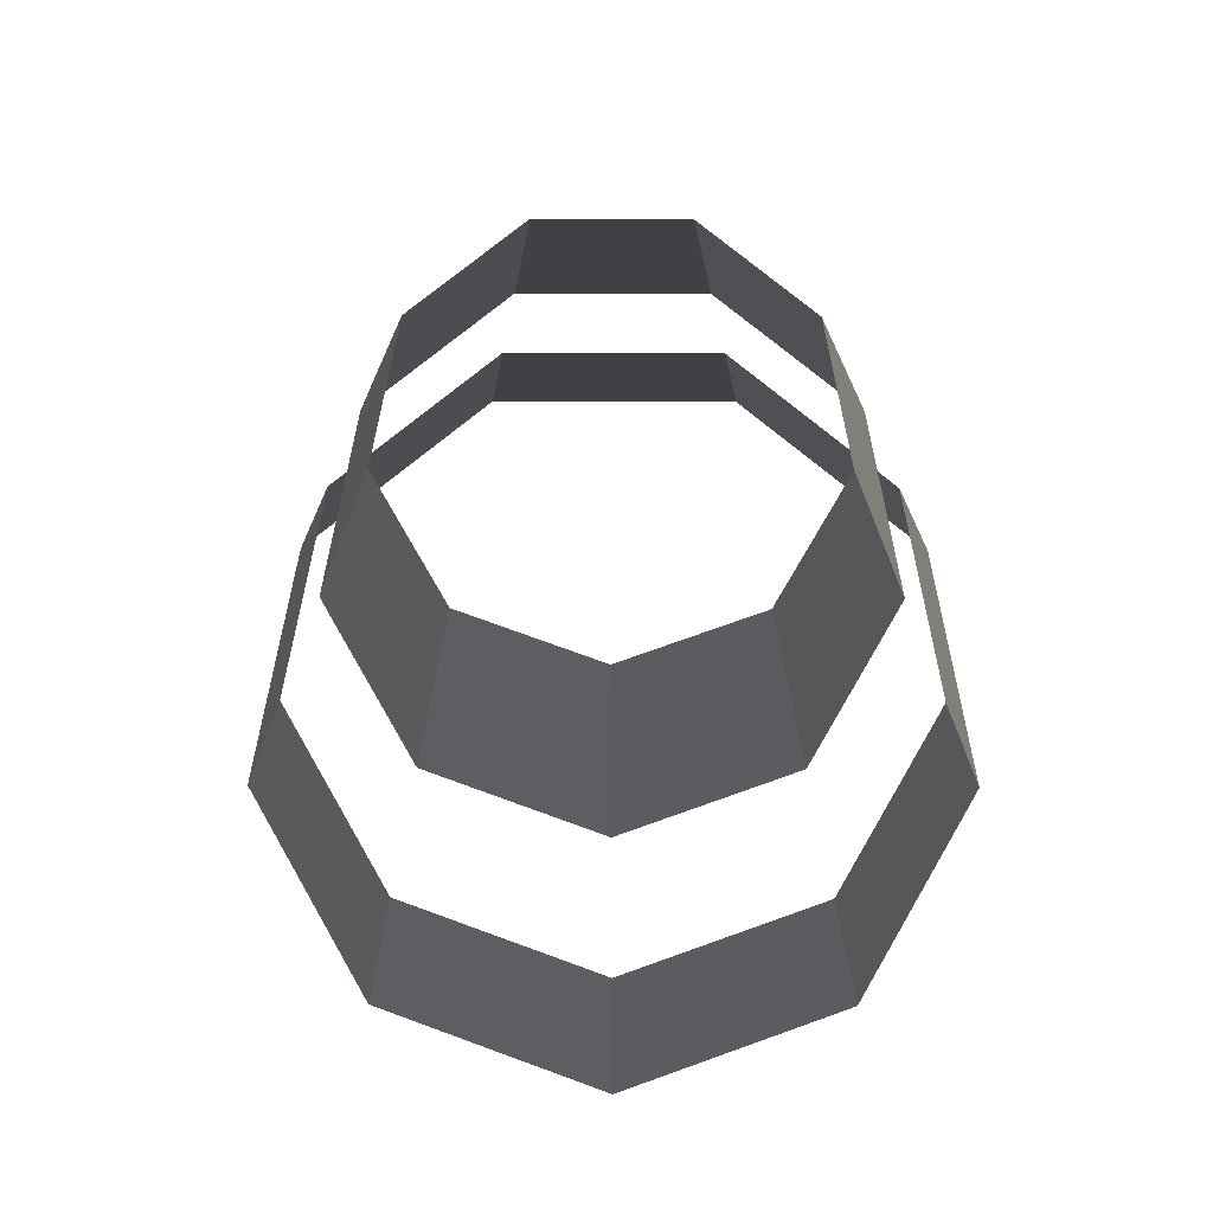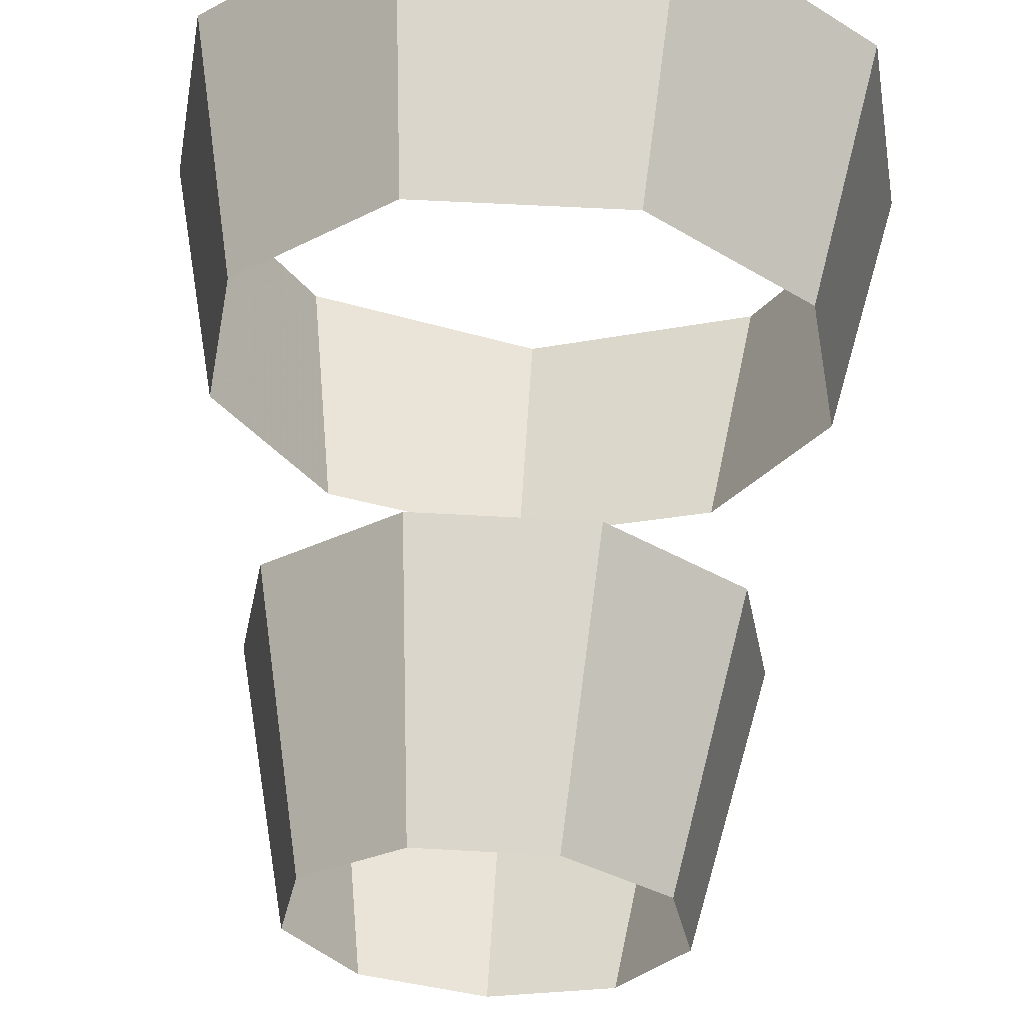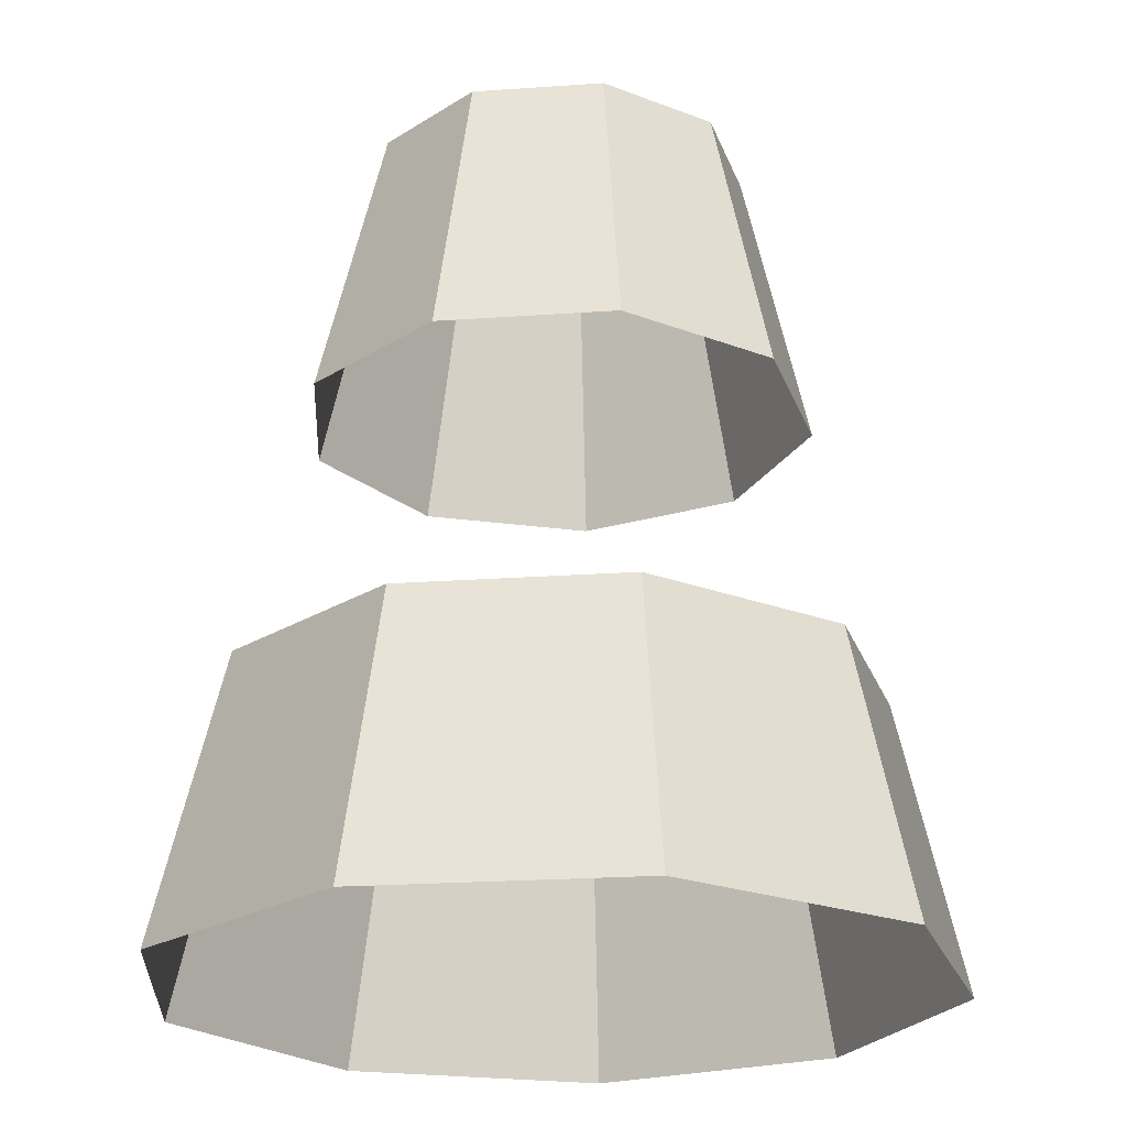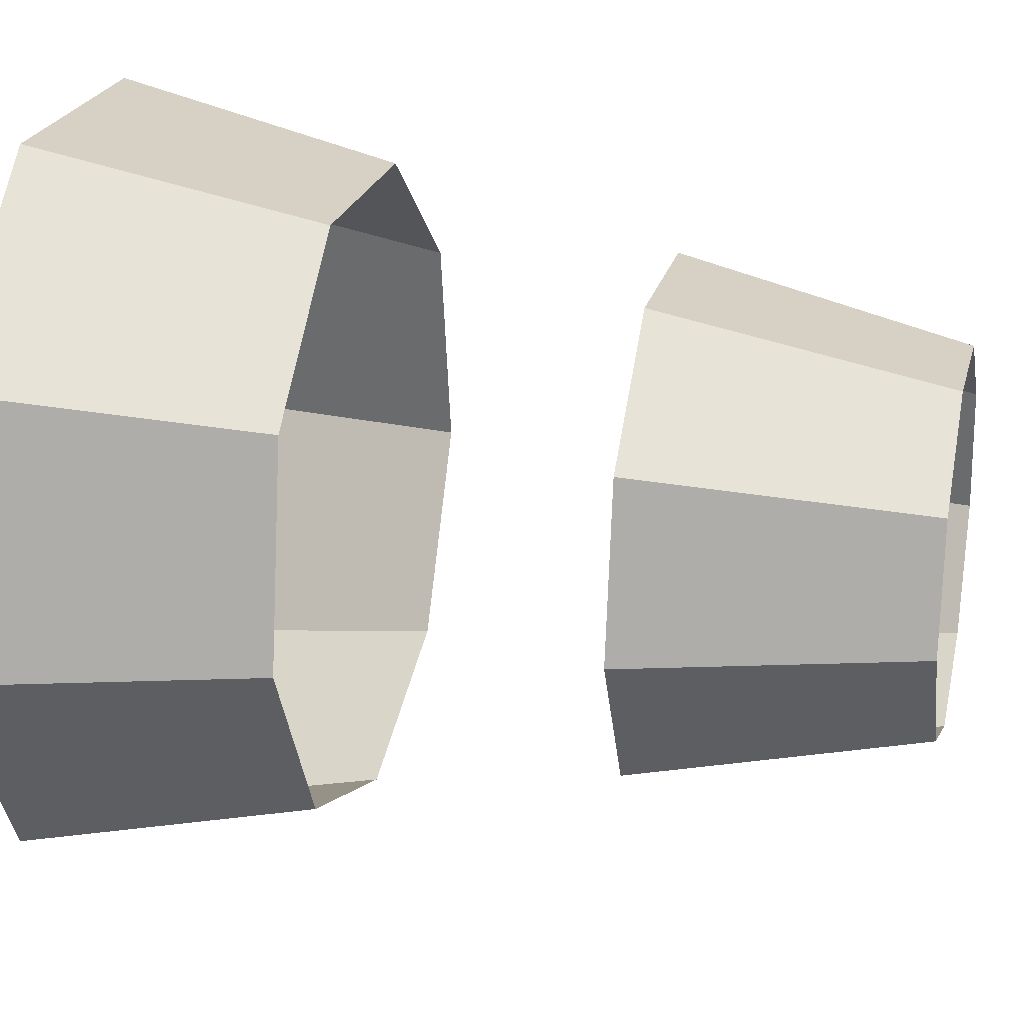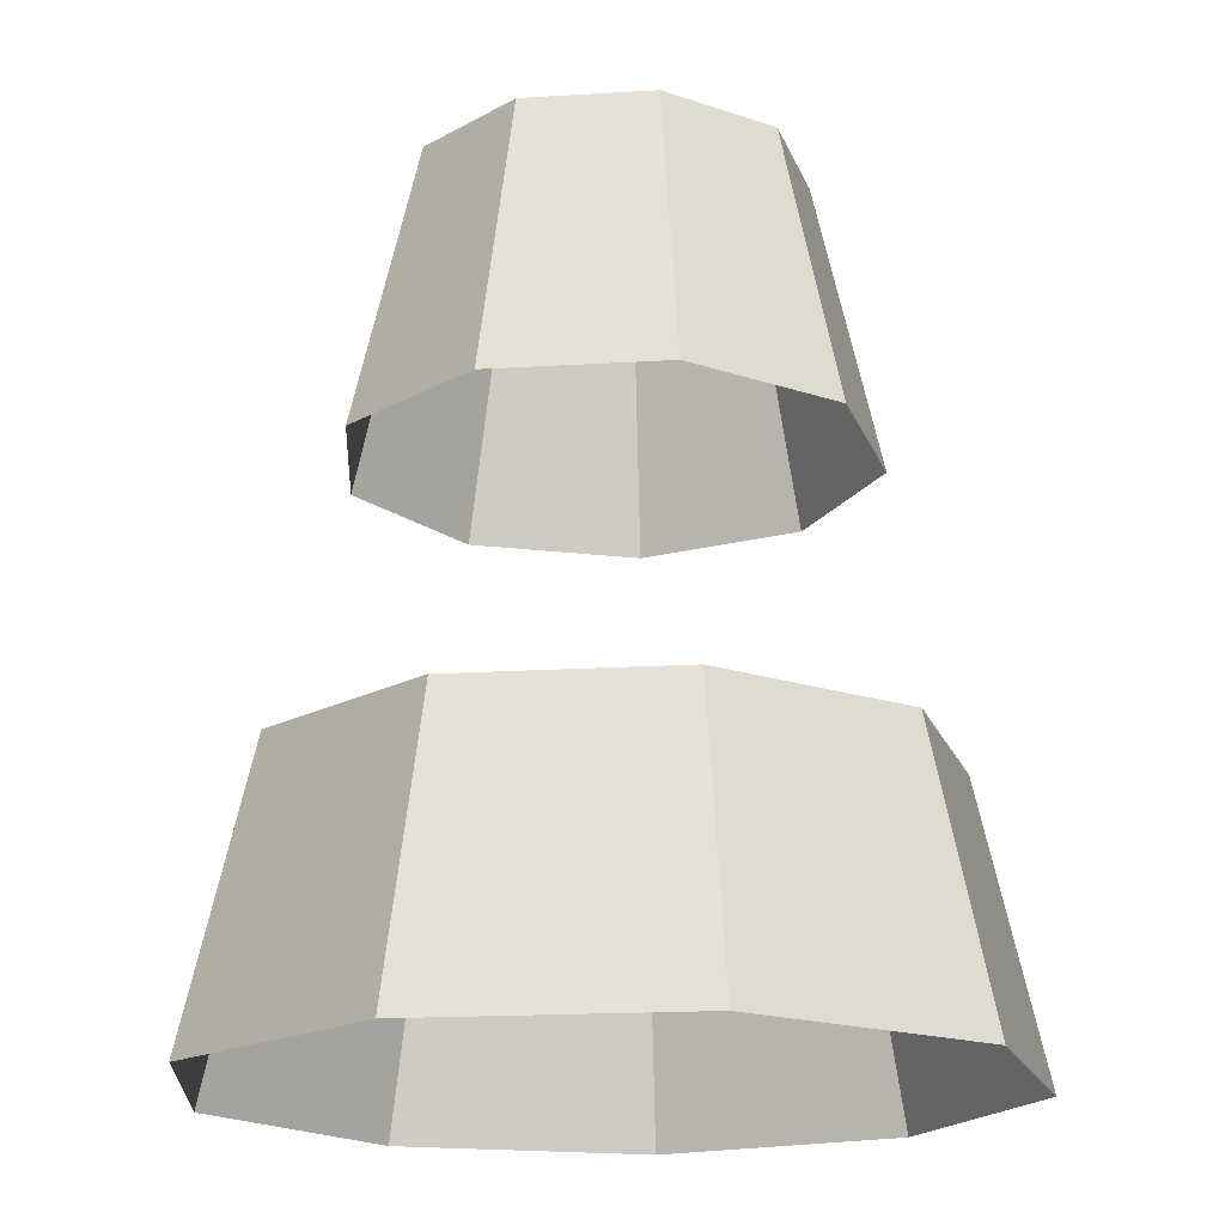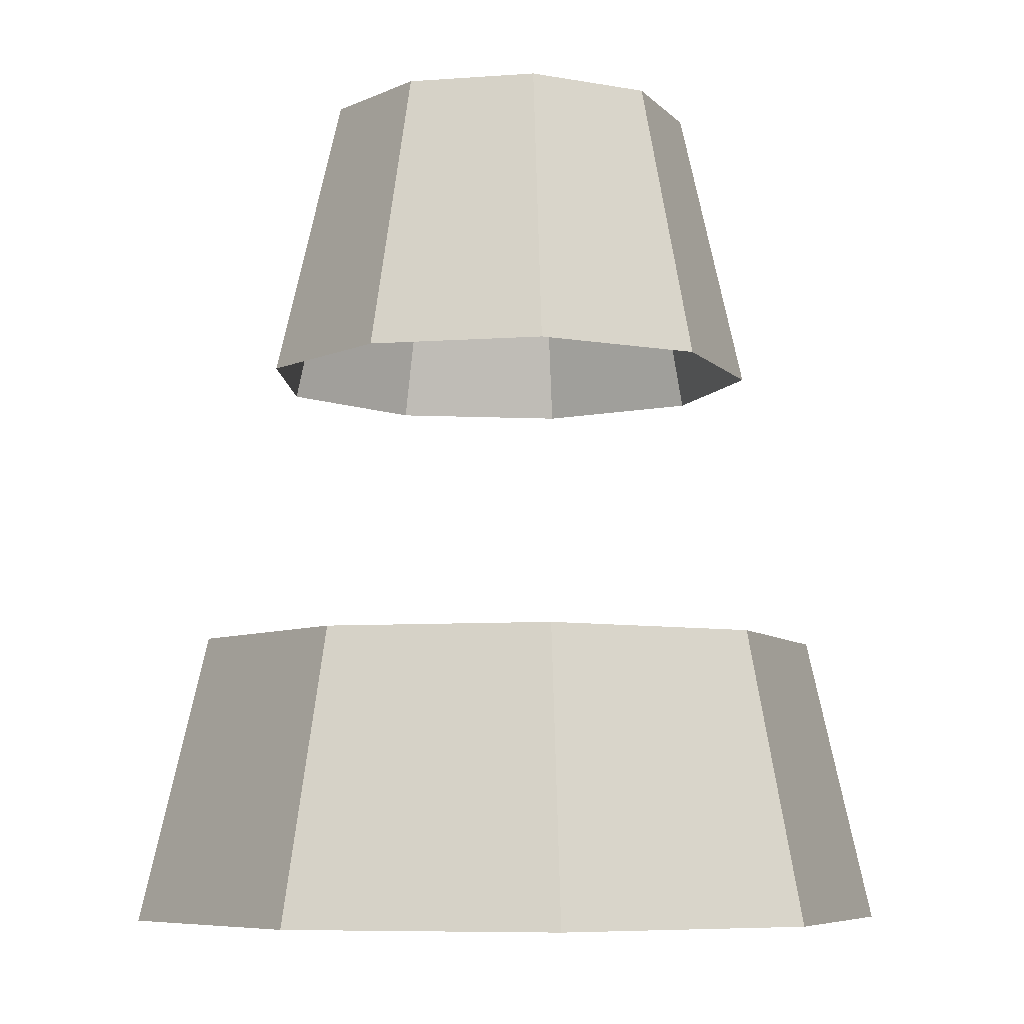
<metadata>
{"format":"obj","ext":"obj","renderer":"f3d","projection":"perspective","resolution":1024,"background":"white","views":[{"elev":72.1,"azim":-139.8,"up":"+Y"},{"elev":60.8,"azim":-176.8,"up":"+Z"},{"elev":-23.0,"azim":46.8,"up":"+Y"},{"elev":22.4,"azim":103.3,"up":"+Z"},{"elev":-18.3,"azim":166.7,"up":"+Y"},{"elev":-7.1,"azim":132.1,"up":"+Y"}]}
</metadata>
<code>
o Cube.008_M3_0
v -36.71 2.737 -51.25
v -36.49 4.206 -51
v -35.43 4.206 -51.39
v -35.43 2.737 -51.72
v -36.27 5.675 -50.76
v -36.05 7.143 -50.51
v -35.43 7.143 -50.73
v -35.43 5.675 -51.06
v -37.39 2.737 -50.08
v -37.05 4.206 -50.03
v -36.49 4.206 -51
v -36.71 2.737 -51.25
v -36.72 5.675 -49.98
v -36.38 7.143 -49.93
v -36.05 7.143 -50.51
v -36.27 5.675 -50.76
v -37.15 2.737 -48.74
v -36.86 4.206 -48.92
v -37.05 4.206 -50.03
v -37.39 2.737 -50.08
v -36.56 5.675 -49.1
v -36.27 7.143 -49.28
v -36.38 7.143 -49.93
v -36.72 5.675 -49.98
v -36.11 2.737 -47.87
v -35.99 4.206 -48.2
v -36.86 4.206 -48.92
v -37.15 2.737 -48.74
v -35.88 5.675 -48.52
v -35.76 7.143 -48.85
v -36.27 7.143 -49.28
v -36.56 5.675 -49.1
v -34.75 2.737 -47.87
v -34.87 4.206 -48.2
v -35.99 4.206 -48.2
v -36.11 2.737 -47.87
v -34.98 5.675 -48.52
v -35.1 7.143 -48.85
v -35.76 7.143 -48.85
v -35.88 5.675 -48.52
v -33.71 2.737 -48.74
v -34 4.206 -48.92
v -34.87 4.206 -48.2
v -34.75 2.737 -47.87
v -34.3 5.675 -49.1
v -34.59 7.143 -49.28
v -35.1 7.143 -48.85
v -34.98 5.675 -48.52
v -33.47 2.737 -50.08
v -33.81 4.206 -50.03
v -34 4.206 -48.92
v -33.71 2.737 -48.74
v -34.14 5.675 -49.98
v -34.48 7.143 -49.93
v -34.59 7.143 -49.28
v -34.3 5.675 -49.1
v -34.15 2.737 -51.25
v -34.37 4.206 -51
v -33.81 4.206 -50.03
v -33.47 2.737 -50.08
v -34.59 5.675 -50.76
v -34.81 7.143 -50.51
v -34.48 7.143 -49.93
v -34.14 5.675 -49.98
v -35.43 2.737 -51.72
v -35.43 4.206 -51.39
v -34.37 4.206 -51
v -34.15 2.737 -51.25
v -35.43 5.675 -51.06
v -35.43 7.143 -50.73
v -34.81 7.143 -50.51
v -34.59 5.675 -50.76
f 1 2 3
f 1 3 4
f 5 6 7
f 5 7 8
f 9 10 11
f 9 11 12
f 13 14 15
f 13 15 16
f 17 18 19
f 17 19 20
f 21 22 23
f 21 23 24
f 25 26 27
f 25 27 28
f 29 30 31
f 29 31 32
f 33 34 35
f 33 35 36
f 37 38 39
f 37 39 40
f 41 42 43
f 41 43 44
f 45 46 47
f 45 47 48
f 49 50 51
f 49 51 52
f 53 54 55
f 53 55 56
f 57 58 59
f 57 59 60
f 61 62 63
f 61 63 64
f 65 66 67
f 65 67 68
f 69 70 71
f 69 71 72

</code>
